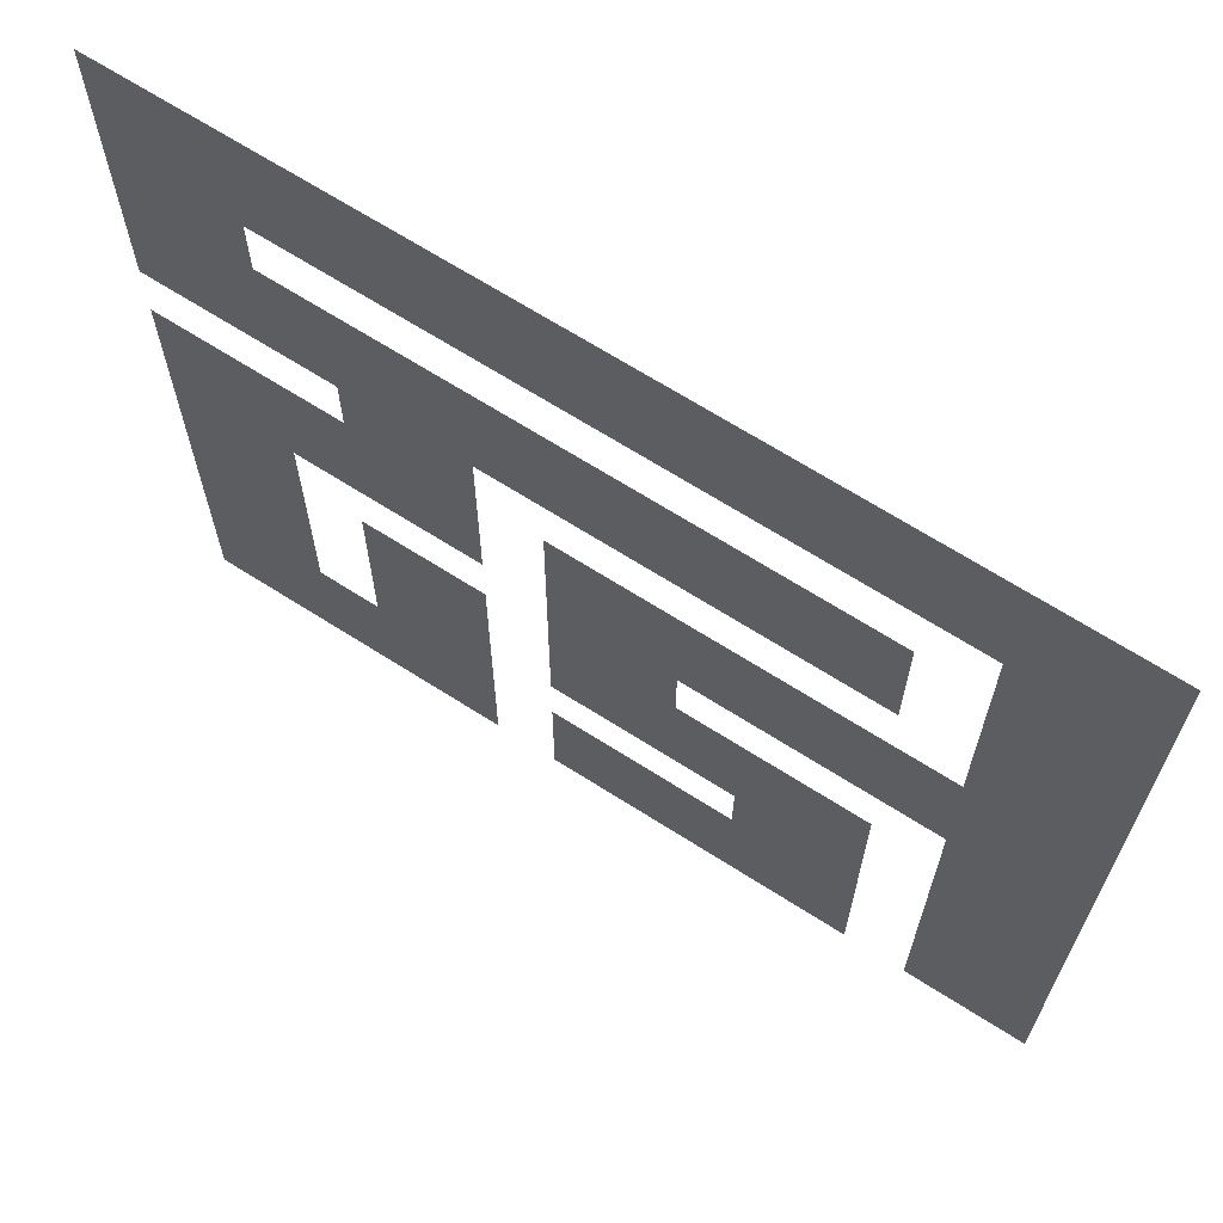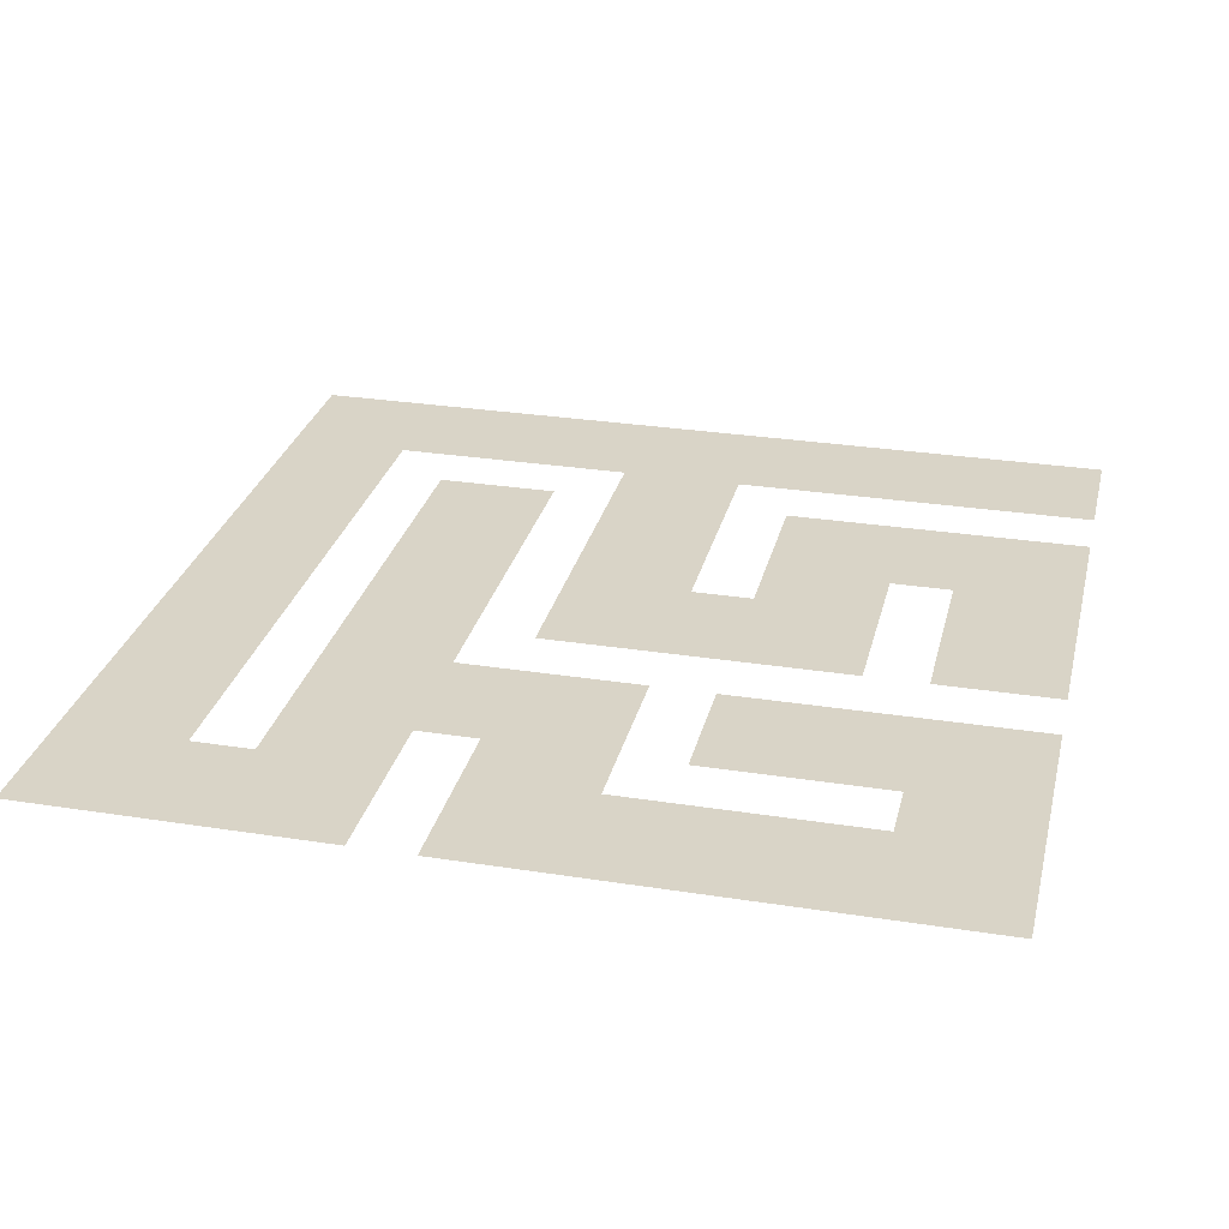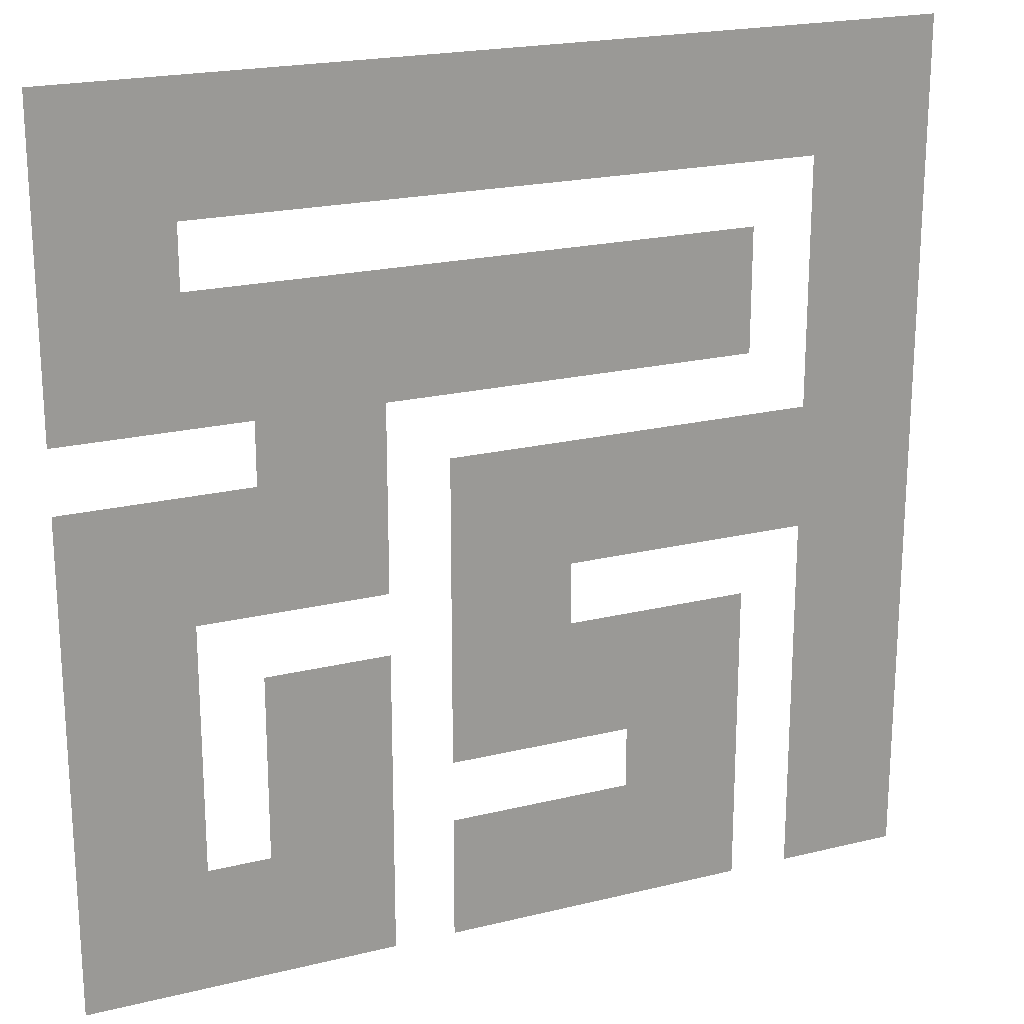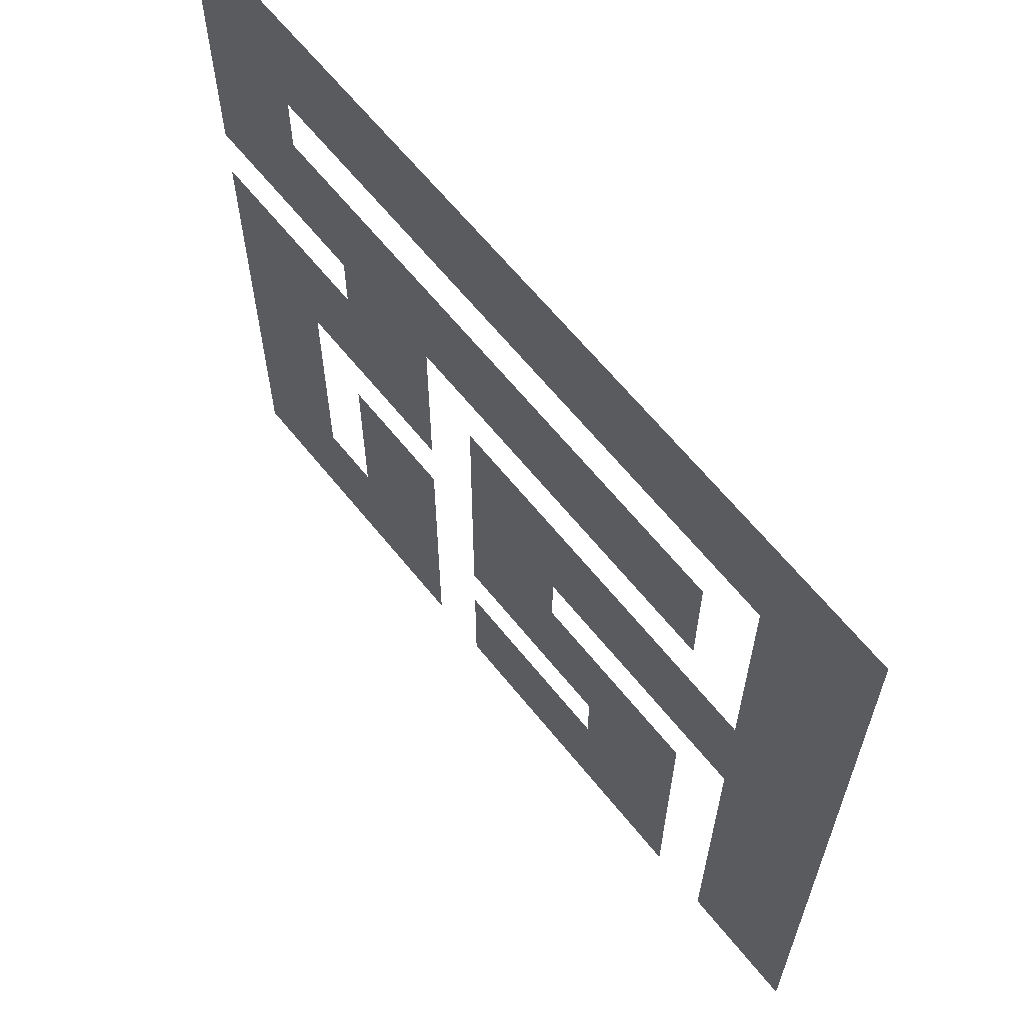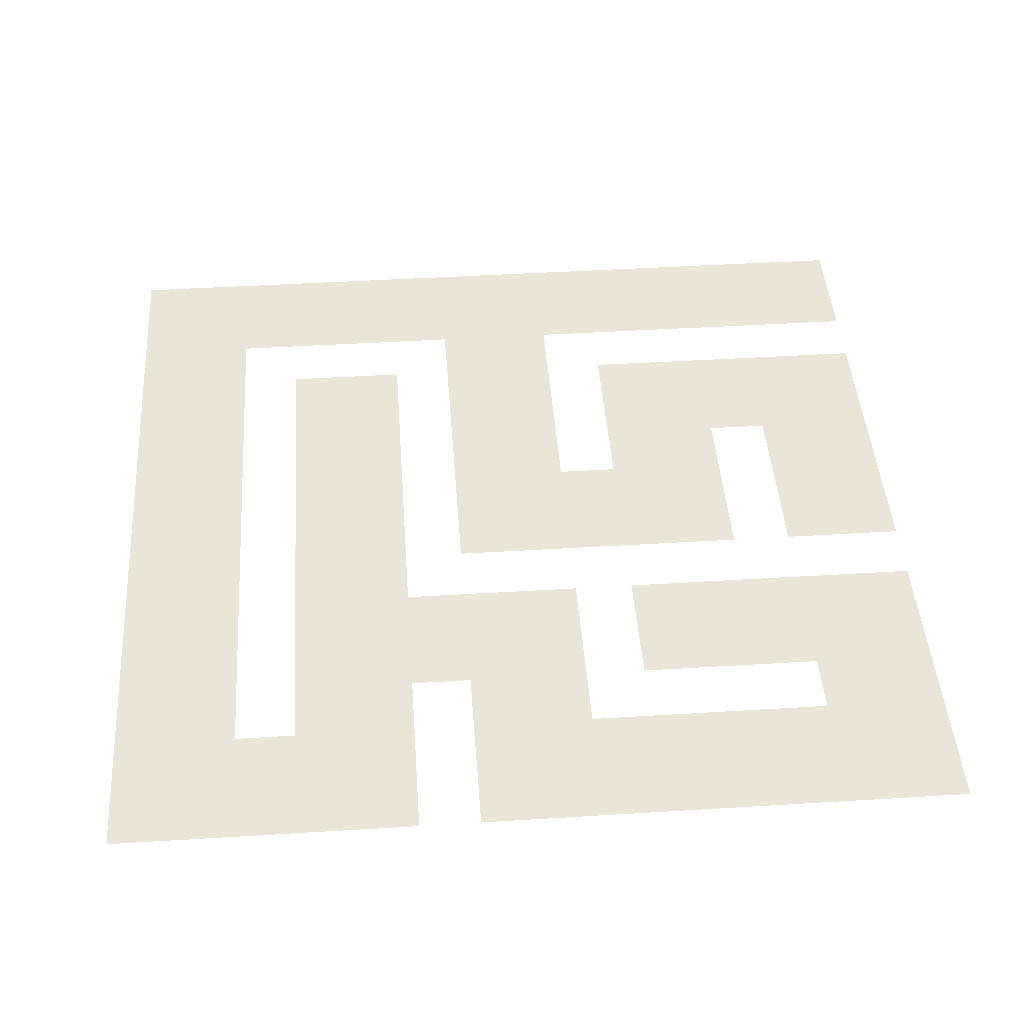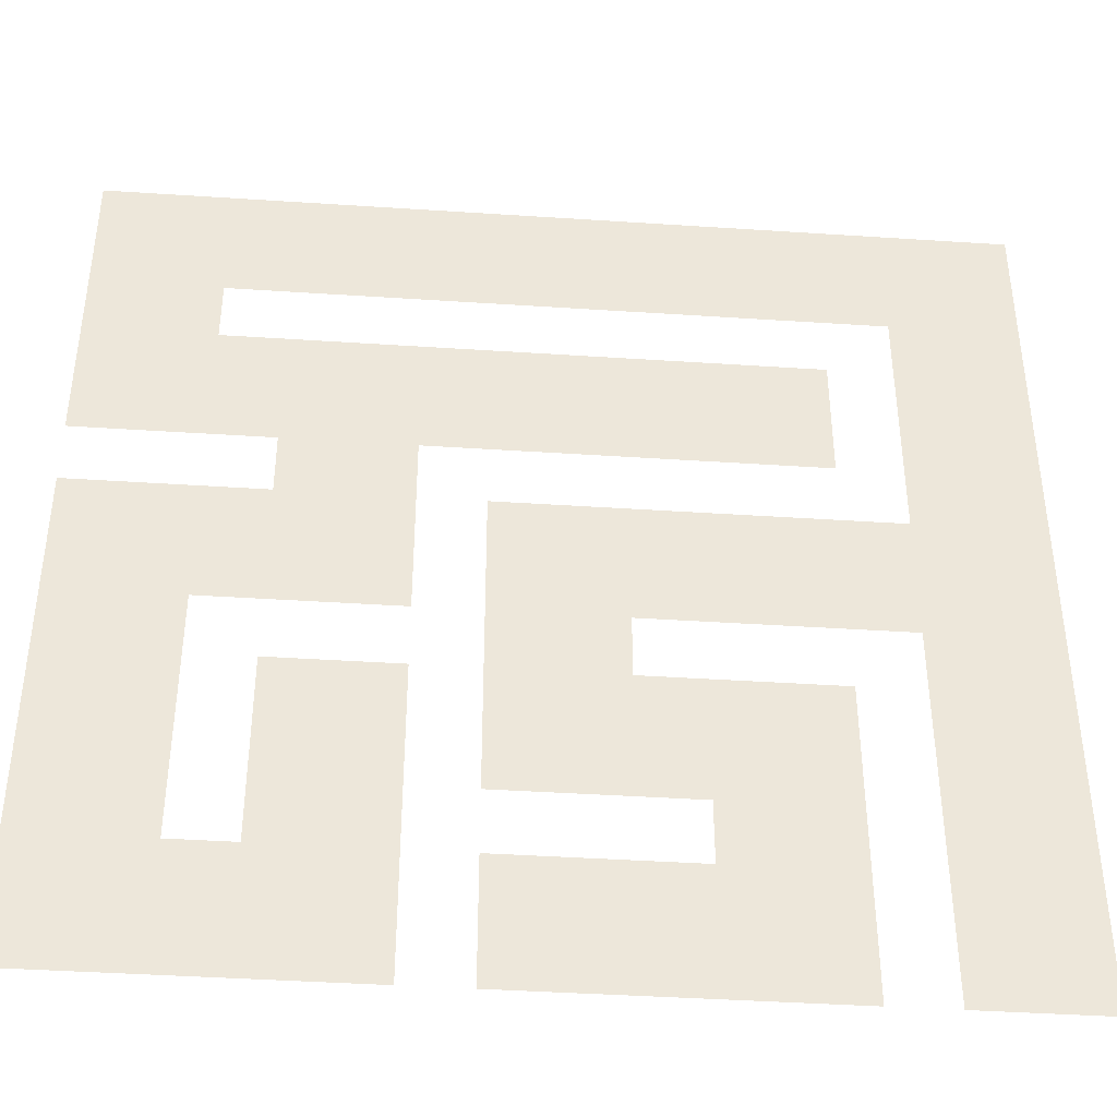
<metadata>
{"format":"obj","ext":"obj","renderer":"f3d","projection":"perspective","resolution":1024,"background":"white","views":[{"elev":67.4,"azim":32.6,"up":"+Y"},{"elev":28.7,"azim":-76.7,"up":"+Z"},{"elev":20.7,"azim":-24.0,"up":"+Y"},{"elev":64.0,"azim":51.2,"up":"+Y"},{"elev":45.2,"azim":-94.1,"up":"+Z"},{"elev":-41.1,"azim":-4.6,"up":"+Y"}]}
</metadata>
<code>
v -448 -64 0
v -480 -64 0
v -480 -32 0
v -448 -32 0
v -416 -64 0
v -416 -32 0
v -384 -64 0
v -384 -32 0
v -352 -64 0
v -352 -32 0
v -320 -64 0
v -320 -32 0
v -288 -64 0
v -288 -32 0
v -256 -64 0
v -256 -32 0
v -224 -64 0
v -224 -32 0
v -192 -64 0
v -192 -32 0
v -160 -64 0
v -160 -32 0
v -128 -64 0
v -128 -32 0
v -96 -64 0
v -96 -32 0
v -64 -64 0
v -64 -32 0
v -32 -64 0
v -32 -32 0
v -448 -96 0
v -480 -96 0
v -416 -96 0
v -384 -96 0
v -352 -96 0
v -320 -96 0
v -288 -96 0
v -256 -96 0
v -224 -96 0
v -192 -96 0
v -160 -96 0
v -128 -96 0
v -96 -96 0
v -64 -96 0
v -32 -96 0
v -448 -128 0
v -480 -128 0
v -416 -128 0
v -64 -128 0
v -96 -128 0
v -32 -128 0
v -448 -160 0
v -480 -160 0
v -416 -160 0
v -384 -160 0
v -384 -128 0
v -352 -160 0
v -352 -128 0
v -320 -160 0
v -320 -128 0
v -288 -160 0
v -288 -128 0
v -256 -160 0
v -256 -128 0
v -224 -160 0
v -224 -128 0
v -192 -160 0
v -192 -128 0
v -160 -160 0
v -160 -128 0
v -128 -160 0
v -128 -128 0
v -64 -160 0
v -96 -160 0
v -32 -160 0
v -448 -192 0
v -480 -192 0
v -416 -192 0
v -384 -192 0
v -352 -192 0
v -320 -192 0
v -288 -192 0
v -256 -192 0
v -224 -192 0
v -192 -192 0
v -160 -192 0
v -128 -192 0
v -64 -192 0
v -96 -192 0
v -32 -192 0
v -352 -224 0
v -384 -224 0
v -320 -224 0
v -64 -224 0
v -96 -224 0
v -32 -224 0
v -448 -256 0
v -480 -256 0
v -480 -224 0
v -448 -224 0
v -416 -256 0
v -416 -224 0
v -384 -256 0
v -352 -256 0
v -320 -256 0
v -256 -256 0
v -288 -256 0
v -288 -224 0
v -256 -224 0
v -224 -256 0
v -224 -224 0
v -192 -256 0
v -192 -224 0
v -160 -256 0
v -160 -224 0
v -128 -256 0
v -128 -224 0
v -96 -256 0
v -64 -256 0
v -32 -256 0
v -448 -288 0
v -480 -288 0
v -416 -288 0
v -384 -288 0
v -352 -288 0
v -320 -288 0
v -256 -288 0
v -288 -288 0
v -224 -288 0
v -192 -288 0
v -160 -288 0
v -128 -288 0
v -96 -288 0
v -64 -288 0
v -32 -288 0
v -448 -320 0
v -480 -320 0
v -416 -320 0
v -256 -320 0
v -288 -320 0
v -224 -320 0
v -64 -320 0
v -96 -320 0
v -32 -320 0
v -448 -352 0
v -480 -352 0
v -416 -352 0
v -352 -352 0
v -384 -352 0
v -384 -320 0
v -352 -320 0
v -320 -352 0
v -320 -320 0
v -256 -352 0
v -288 -352 0
v -224 -352 0
v -192 -352 0
v -192 -320 0
v -160 -352 0
v -160 -320 0
v -128 -352 0
v -128 -320 0
v -64 -352 0
v -96 -352 0
v -32 -352 0
v -448 -384 0
v -480 -384 0
v -416 -384 0
v -352 -384 0
v -384 -384 0
v -320 -384 0
v -256 -384 0
v -288 -384 0
v -224 -384 0
v -192 -384 0
v -160 -384 0
v -128 -384 0
v -64 -384 0
v -96 -384 0
v -32 -384 0
v -448 -416 0
v -480 -416 0
v -416 -416 0
v -352 -416 0
v -384 -416 0
v -320 -416 0
v -160 -416 0
v -192 -416 0
v -128 -416 0
v -64 -416 0
v -96 -416 0
v -32 -416 0
v -448 -448 0
v -480 -448 0
v -416 -448 0
v -384 -448 0
v -352 -448 0
v -320 -448 0
v -256 -448 0
v -288 -448 0
v -288 -416 0
v -256 -416 0
v -224 -448 0
v -224 -416 0
v -192 -448 0
v -160 -448 0
v -128 -448 0
v -64 -448 0
v -96 -448 0
v -32 -448 0
v -448 -480 0
v -480 -480 0
v -416 -480 0
v -384 -480 0
v -352 -480 0
v -320 -480 0
v -256 -480 0
v -288 -480 0
v -224 -480 0
v -192 -480 0
v -160 -480 0
v -128 -480 0
v -64 -480 0
v -96 -480 0
v -32 -480 0
g mesh_0001
f 1 2 3 4
f 5 1 4 6
f 7 5 6 8
f 9 7 8 10
f 11 9 10 12
f 13 11 12 14
f 15 13 14 16
f 17 15 16 18
f 19 17 18 20
f 21 19 20 22
f 23 21 22 24
f 25 23 24 26
f 27 25 26 28
f 29 27 28 30
f 31 32 2 1
f 33 31 1 5
f 34 33 5 7
f 35 34 7 9
f 36 35 9 11
f 37 36 11 13
f 38 37 13 15
f 39 38 15 17
f 40 39 17 19
f 41 40 19 21
f 42 41 21 23
f 43 42 23 25
f 44 43 25 27
f 45 44 27 29
f 46 47 32 31
f 48 46 31 33
f 49 50 43 44
f 51 49 44 45
f 52 53 47 46
f 54 52 46 48
f 55 54 48 56
f 57 55 56 58
f 59 57 58 60
f 61 59 60 62
f 63 61 62 64
f 65 63 64 66
f 67 65 66 68
f 69 67 68 70
f 71 69 70 72
f 73 74 50 49
f 75 73 49 51
f 76 77 53 52
f 78 76 52 54
f 79 78 54 55
f 80 79 55 57
f 81 80 57 59
f 82 81 59 61
f 83 82 61 63
f 84 83 63 65
f 85 84 65 67
f 86 85 67 69
f 87 86 69 71
f 88 89 74 73
f 90 88 73 75
f 91 92 79 80
f 93 91 80 81
f 94 95 89 88
f 96 94 88 90
f 97 98 99 100
f 101 97 100 102
f 103 101 102 92
f 104 103 92 91
f 105 104 91 93
f 106 107 108 109
f 110 106 109 111
f 112 110 111 113
f 114 112 113 115
f 116 114 115 117
f 118 116 117 95
f 119 118 95 94
f 120 119 94 96
f 121 122 98 97
f 123 121 97 101
f 124 123 101 103
f 125 124 103 104
f 126 125 104 105
f 127 128 107 106
f 129 127 106 110
f 130 129 110 112
f 131 130 112 114
f 132 131 114 116
f 133 132 116 118
f 134 133 118 119
f 135 134 119 120
f 136 137 122 121
f 138 136 121 123
f 139 140 128 127
f 141 139 127 129
f 142 143 133 134
f 144 142 134 135
f 145 146 137 136
f 147 145 136 138
f 148 149 150 151
f 152 148 151 153
f 154 155 140 139
f 156 154 139 141
f 157 156 141 158
f 159 157 158 160
f 161 159 160 162
f 163 164 143 142
f 165 163 142 144
f 166 167 146 145
f 168 166 145 147
f 169 170 149 148
f 171 169 148 152
f 172 173 155 154
f 174 172 154 156
f 175 174 156 157
f 176 175 157 159
f 177 176 159 161
f 178 179 164 163
f 180 178 163 165
f 181 182 167 166
f 183 181 166 168
f 184 185 170 169
f 186 184 169 171
f 187 188 175 176
f 189 187 176 177
f 190 191 179 178
f 192 190 178 180
f 193 194 182 181
f 195 193 181 183
f 196 195 183 185
f 197 196 185 184
f 198 197 184 186
f 199 200 201 202
f 203 199 202 204
f 205 203 204 188
f 206 205 188 187
f 207 206 187 189
f 208 209 191 190
f 210 208 190 192
f 211 212 194 193
f 213 211 193 195
f 214 213 195 196
f 215 214 196 197
f 216 215 197 198
f 217 218 200 199
f 219 217 199 203
f 220 219 203 205
f 221 220 205 206
f 222 221 206 207
f 223 224 209 208
f 225 223 208 210

</code>
